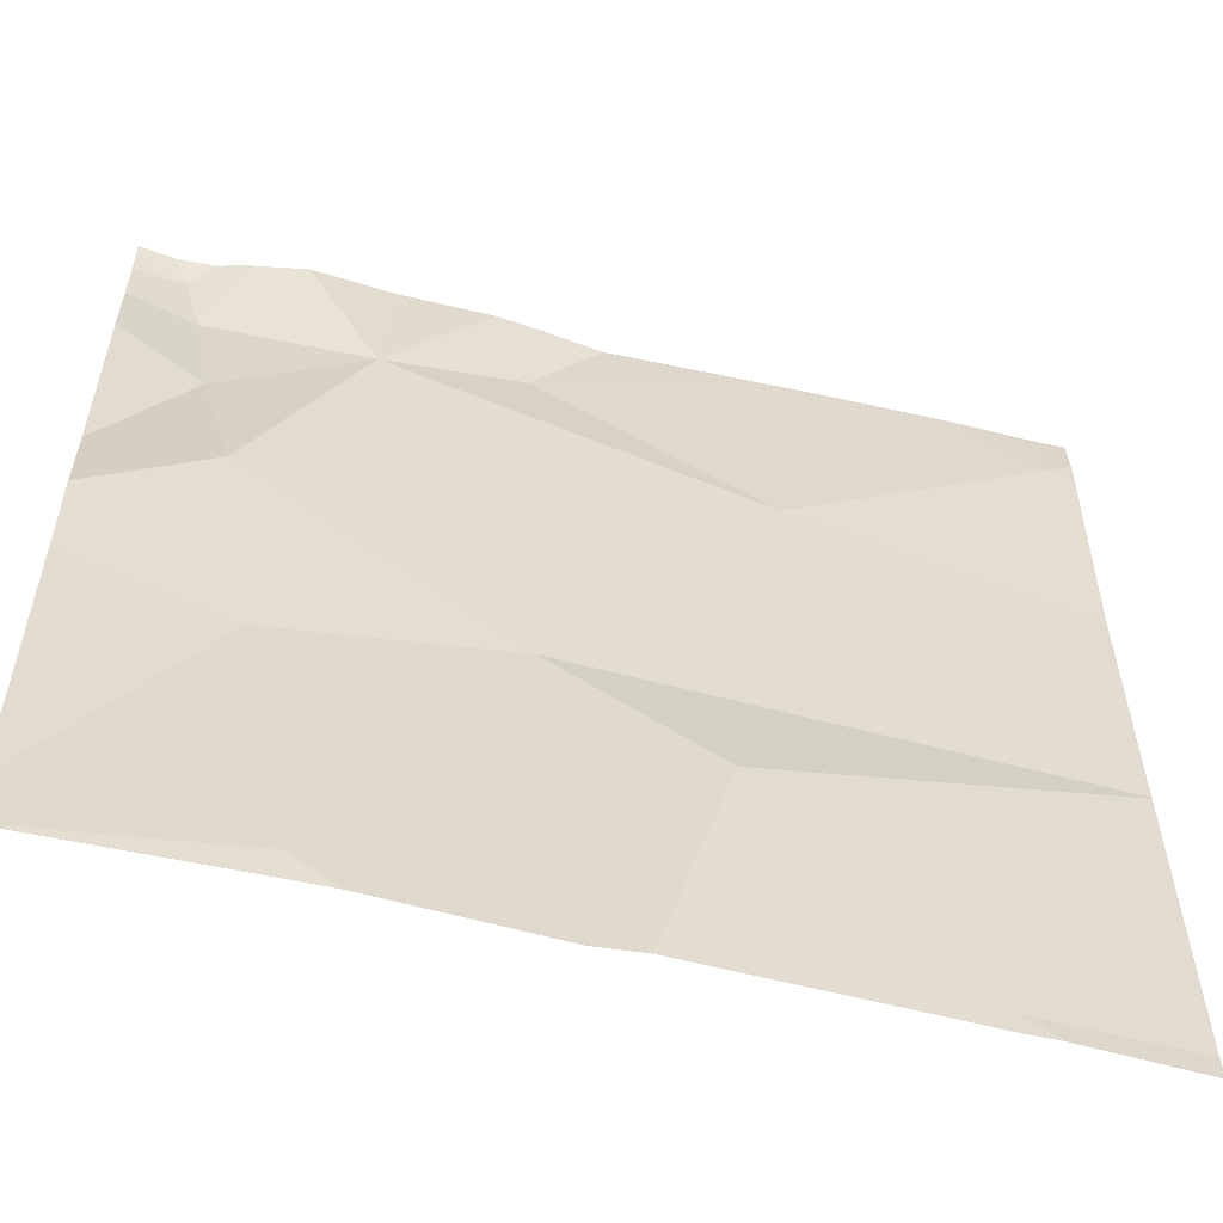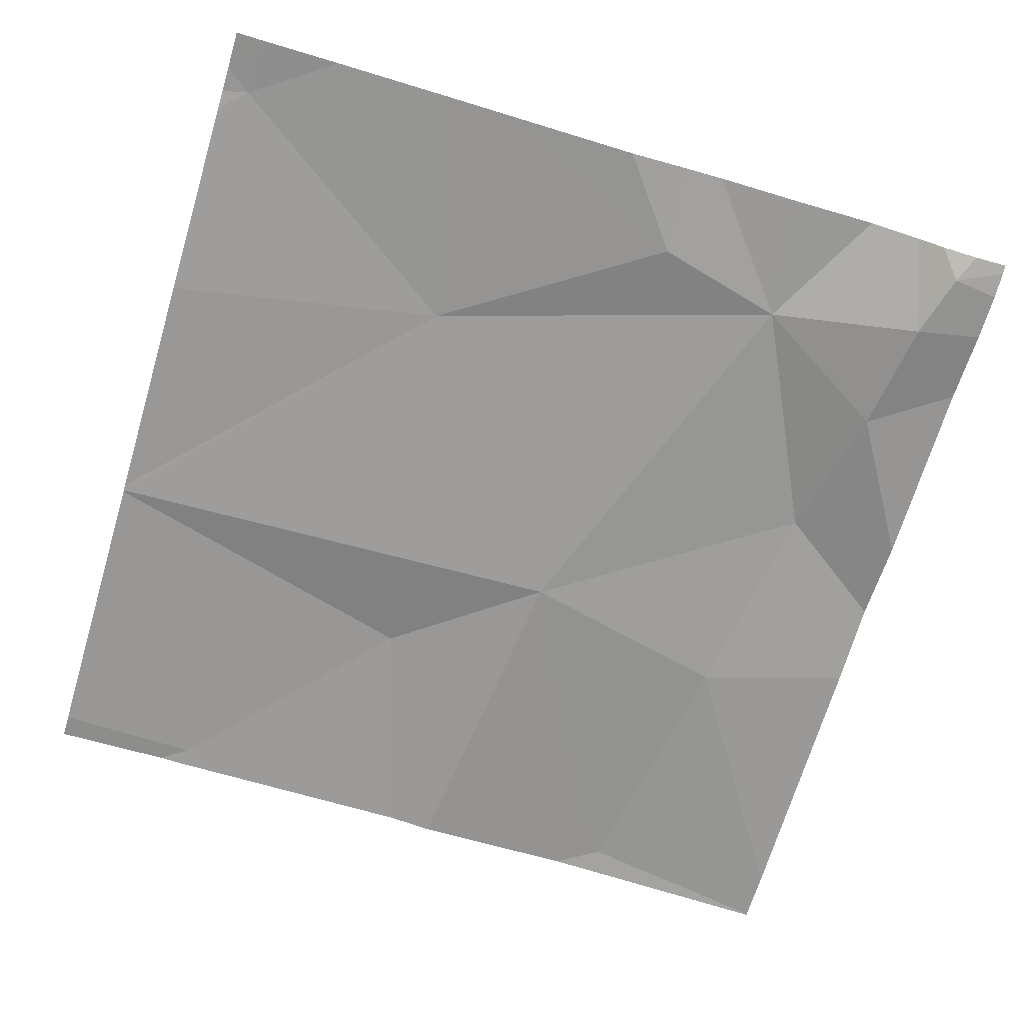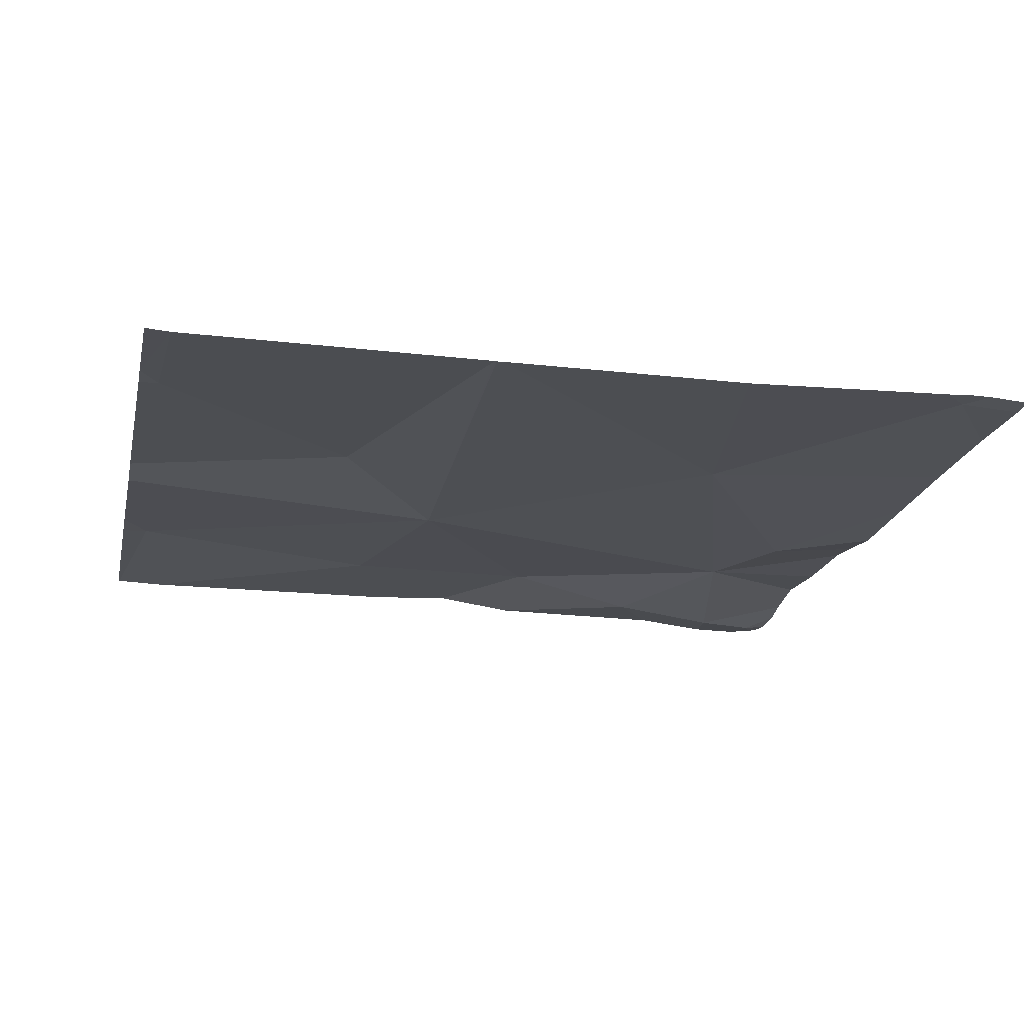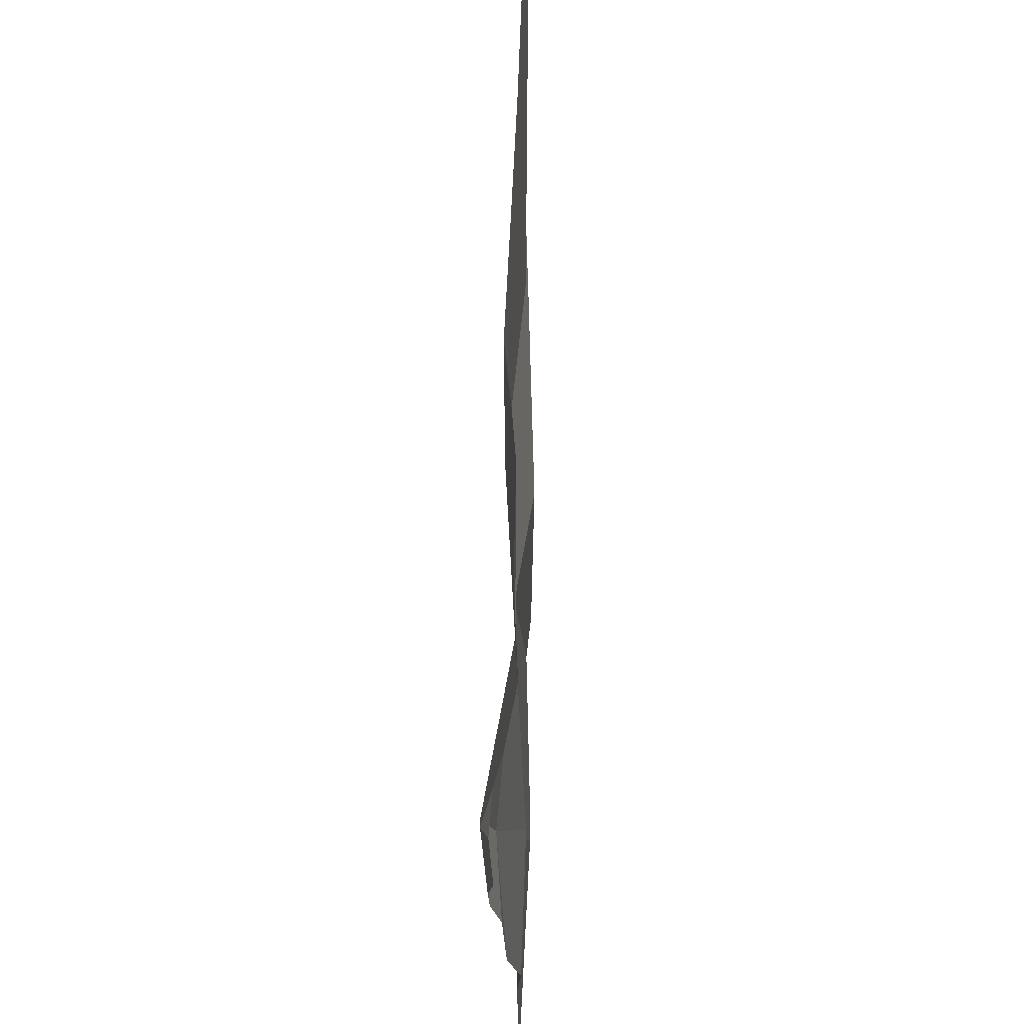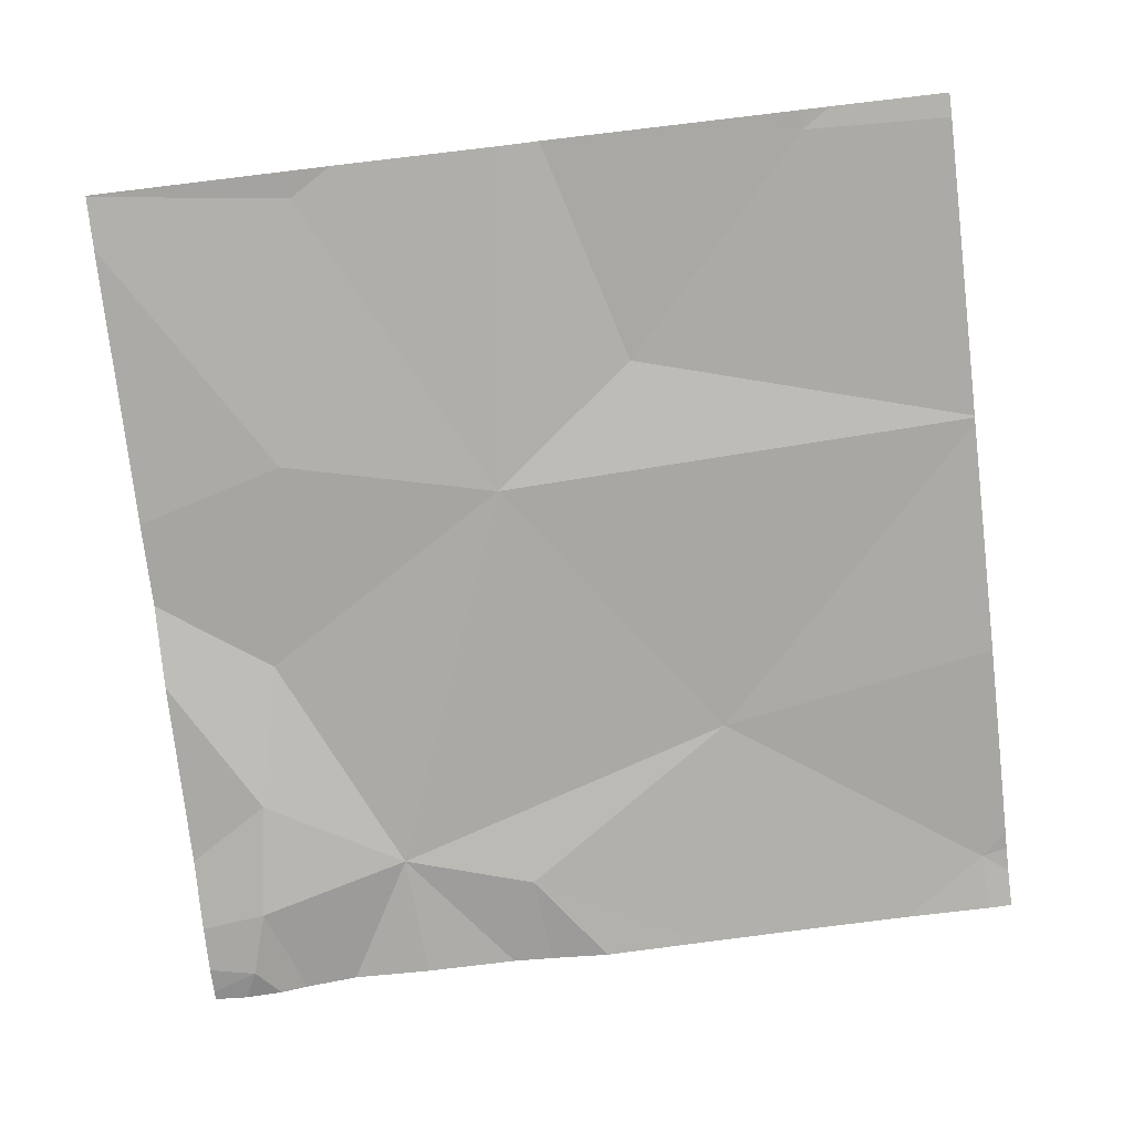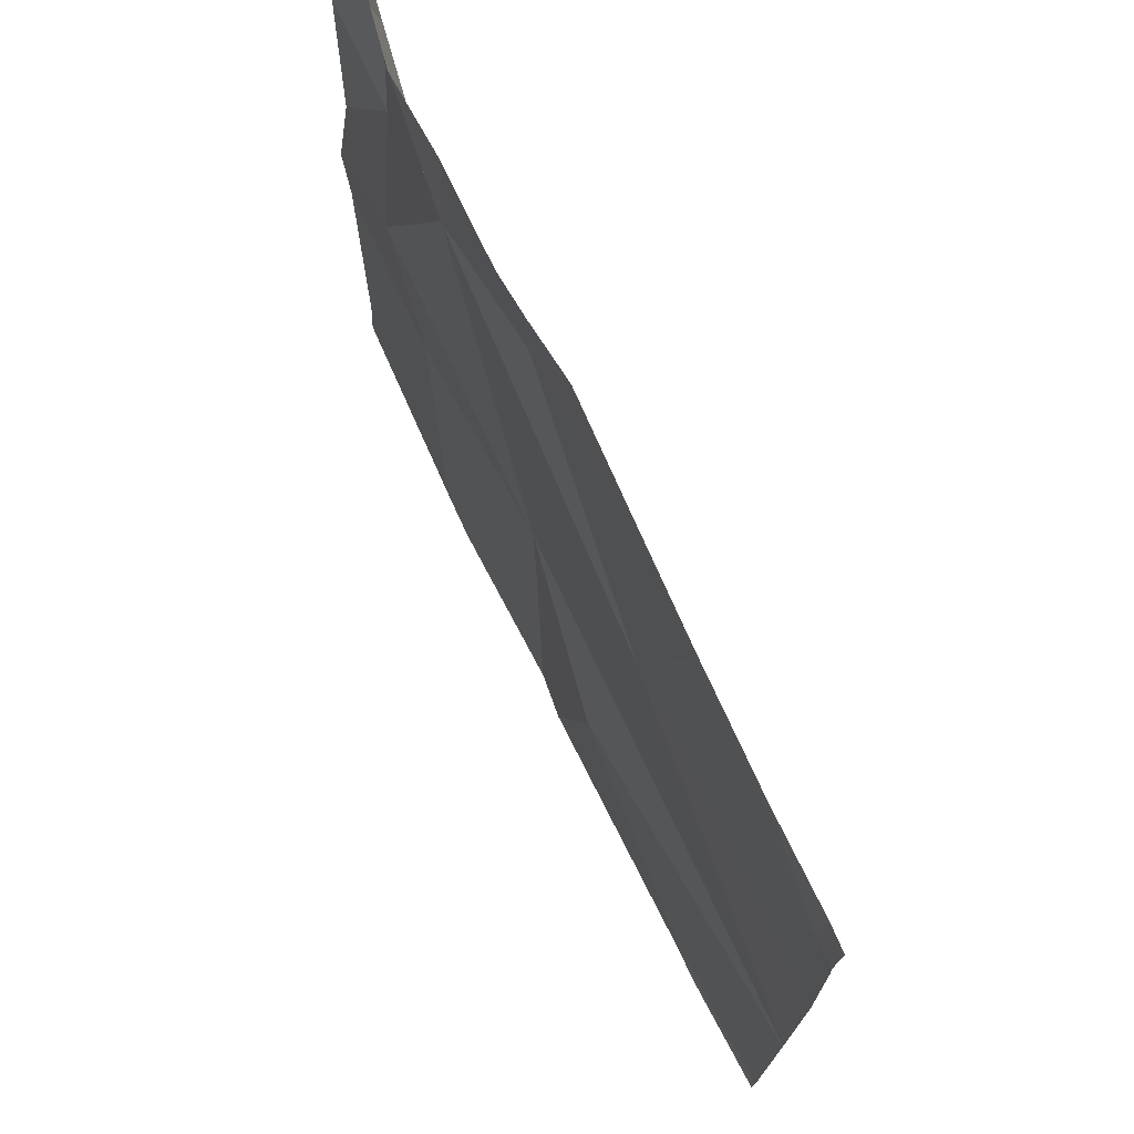
<metadata>
{"format":"obj","ext":"obj","renderer":"f3d","projection":"perspective","resolution":1024,"background":"white","views":[{"elev":-56.4,"azim":-15.2,"up":"+Y"},{"elev":-69.4,"azim":163.4,"up":"+Z"},{"elev":-17.3,"azim":78.2,"up":"+Z"},{"elev":71.2,"azim":-89.7,"up":"+Y"},{"elev":-75.7,"azim":6.7,"up":"+Z"},{"elev":73.9,"azim":63.7,"up":"+Y"}]}
</metadata>
<code>
v -113.4 232.4 483.2
v -113.2 232.3 483.2
v -113.4 232.2 483.2
v -112.5 232.4 483.2
v -113.3 232.1 483.2
v -113.3 231.9 483.2
v -112.5 231.9 483.2
v -112.5 231.9 483.2
v -112.5 231.9 483.2
v -113.4 232.5 483.2
v -113.2 231.6 483.2
v -113.3 232.5 483.2
v -112.5 231.9 483.2
v -113.1 232.4 483.2
v -112.9 231.8 483.2
v -113 231.5 483.2
v -112.7 231.6 483.2
v -112.8 232.2 483.2
v -113.1 231.9 483.2
v -112.5 232.4 483.2
v -113 231.5 483.2
v -113.2 231.5 483.2
v -113.2 231.5 483.2
v -112.7 231.5 483.2
v -113.4 232.5 483.2
v -112.6 231.5 483.2
v -113.4 232.5 483.2
v -113.5 232 483.2
v -113.5 231.9 483.2
v -113.5 231.6 483.2
v -113.5 232.1 483.2
v -113.5 232.3 483.2
v -113.5 232.4 483.2
v -113.4 232.5 483.2
v -113.5 231.5 483.2
v -113.5 232.4 483.2
v -113.5 232.5 483.2
v -112.5 232.4 483.2
v -113.2 232.5 483.2
v -112.5 231.6 483.2
v -113.1 232.5 483.2
v -112.5 232.4 483.2
v -112.5 232.2 483.2
v -112.7 231.5 483.2
v -113.4 231.5 483.2
v -113.5 231.5 483.2
v -112.5 231.5 483.2
v -113 232.5 483.2
v -113.1 232.5 483.2
v -112.6 232.5 483.2
v -112.8 232.5 483.2
v -112.5 232.5 483.2
v -112.9 232.5 483.2
v -113.4 232.5 483.2
v -113.5 232.5 483.2
v -112.5 232.5 483.2
v -112.5 232.5 483.2
f 2 1 3
f 6 5 28
f 40 17 26
f 48 14 53
f 10 1 34
f 32 1 33
f 45 35 46
f 11 6 30
f 33 10 36
f 38 20 18
f 28 3 31
f 2 3 5
f 34 2 12
f 15 17 9
f 18 19 8
f 45 11 35
f 19 2 5
f 19 6 11
f 2 18 14
f 41 14 48
f 44 17 21
f 18 20 50
f 56 42 57
f 5 6 19
f 21 15 16
f 19 15 13
f 19 18 2
f 2 14 41
f 38 18 43
f 19 11 23
f 17 15 21
f 25 10 54
f 39 2 49
f 14 18 51
f 15 19 16
f 28 5 3
f 29 6 28
f 16 19 23
f 30 6 29
f 4 20 38
f 31 3 32
f 23 11 22
f 7 18 8
f 32 3 1
f 8 19 13
f 33 1 10
f 12 2 39
f 35 11 30
f 24 17 44
f 36 10 37
f 13 15 9
f 9 17 40
f 37 10 25
f 27 10 34
f 26 17 24
f 34 1 2
f 42 20 4
f 22 11 45
f 43 18 7
f 47 40 26
f 49 2 41
f 50 20 52
f 51 18 50
f 52 20 56
f 53 14 51
f 54 10 27
f 55 37 25
f 56 20 42

</code>
